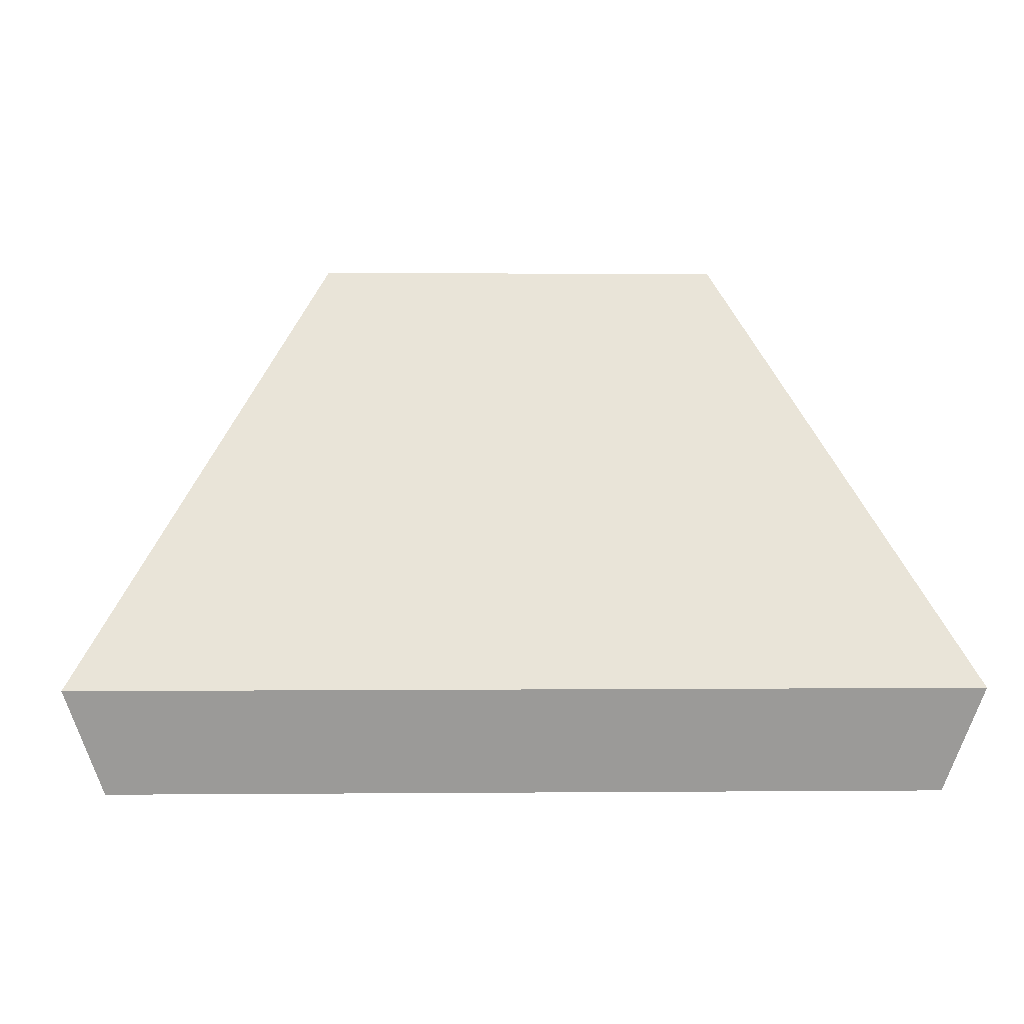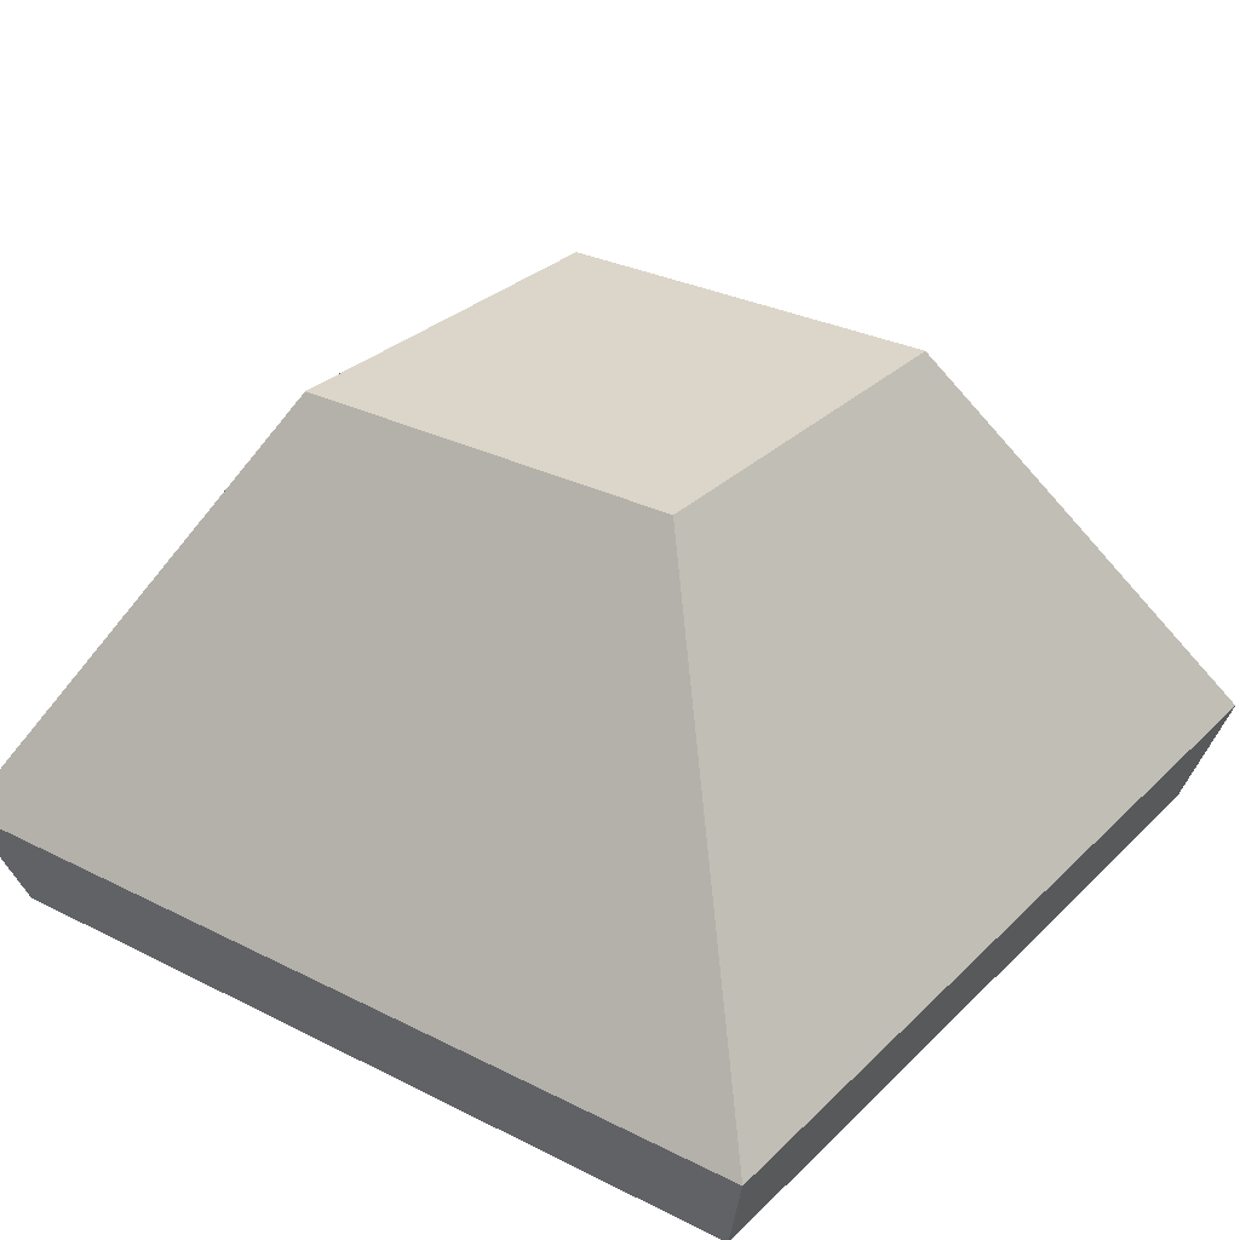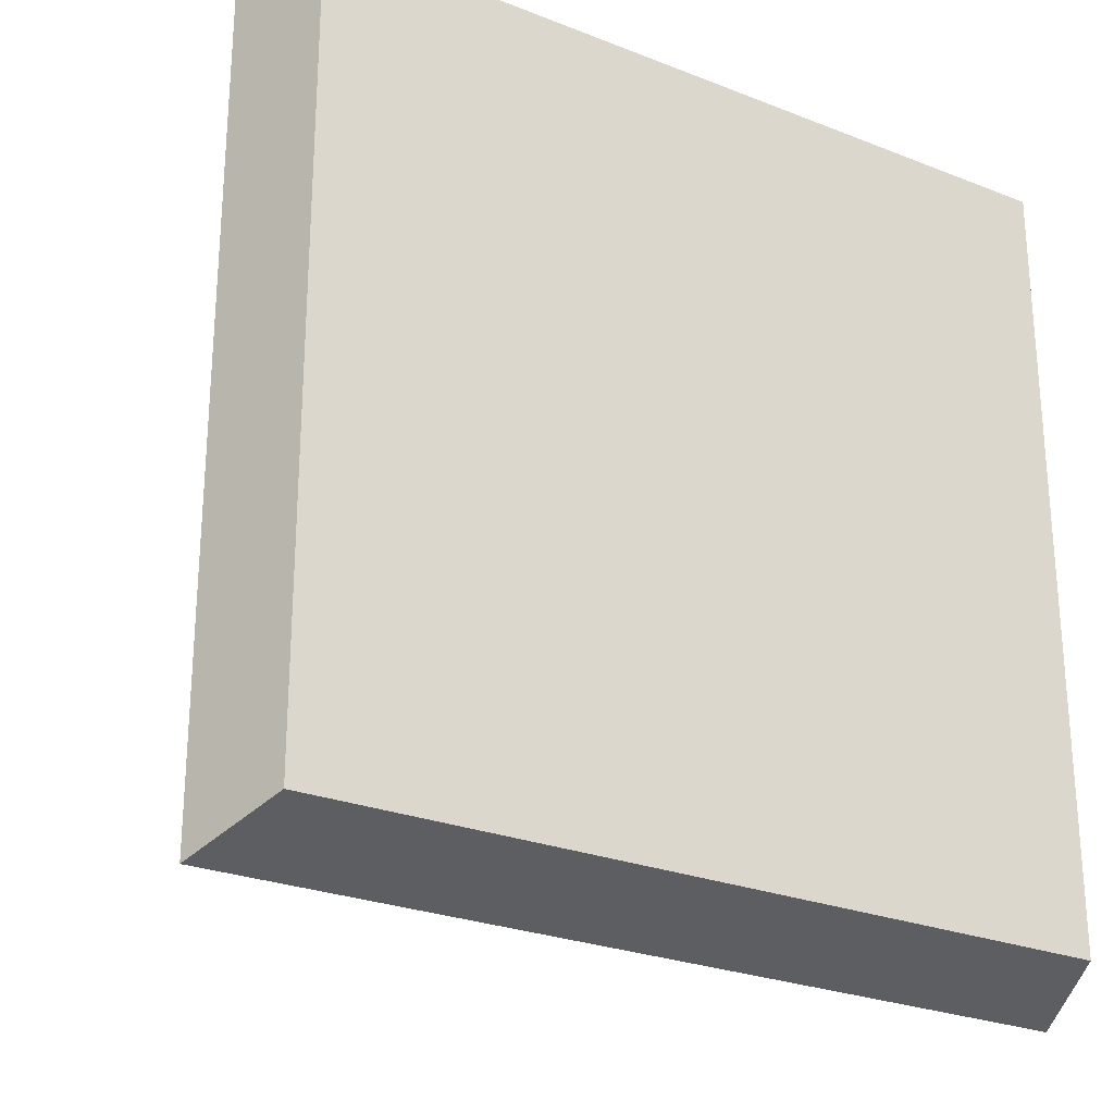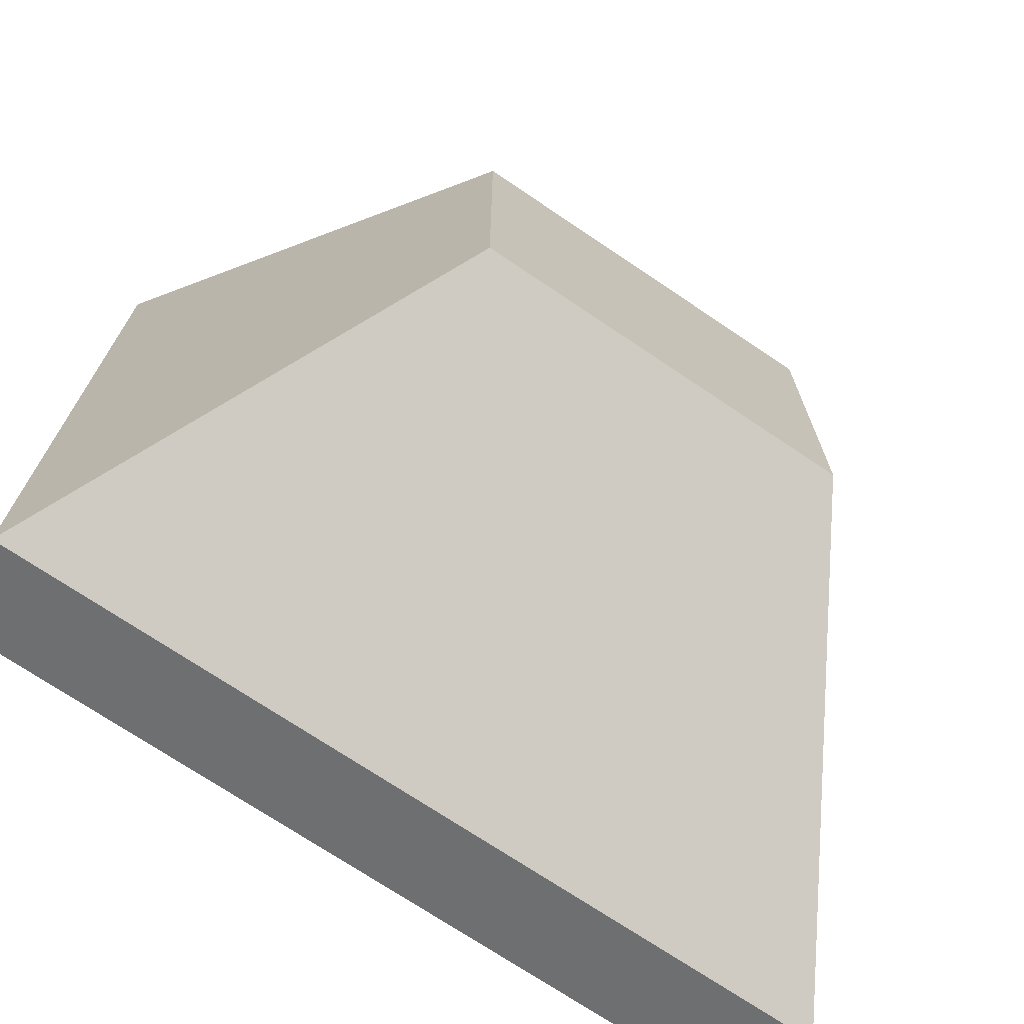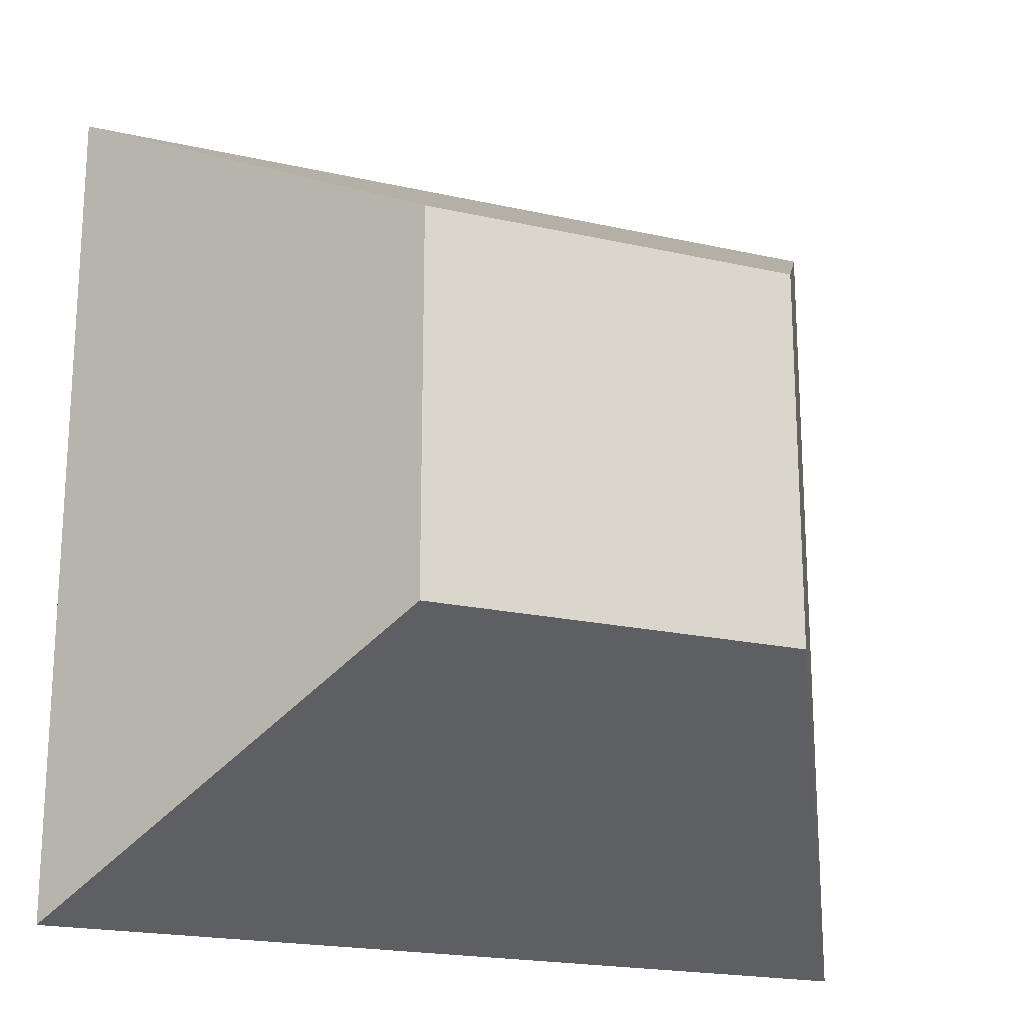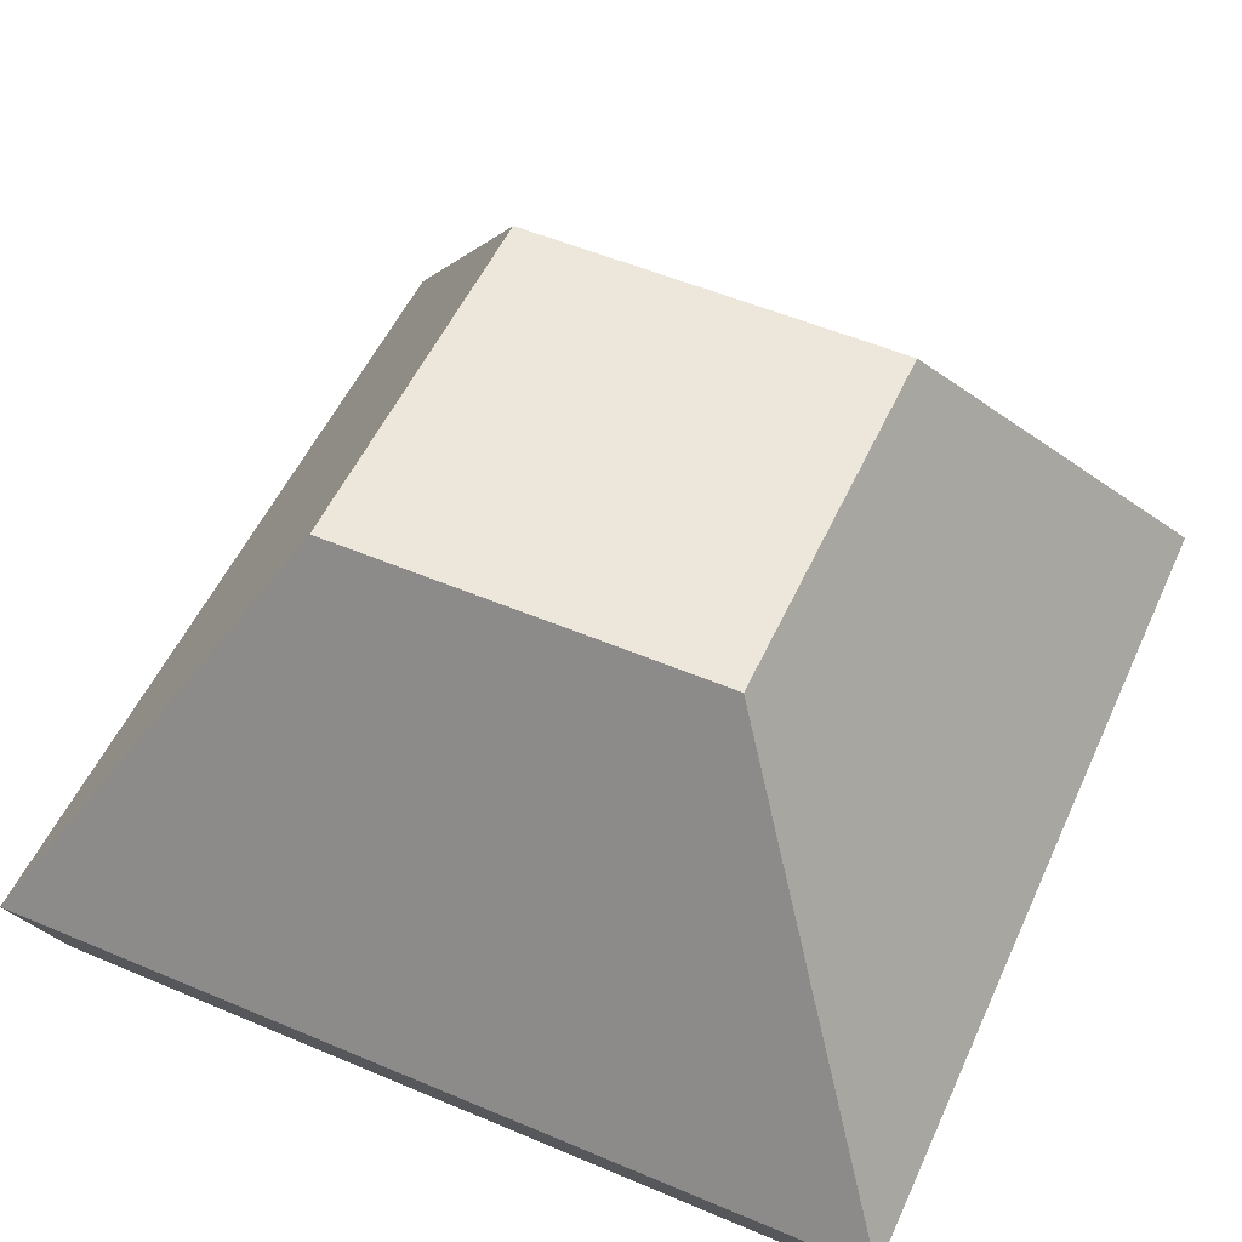
<metadata>
{"format":"obj","ext":"obj","renderer":"f3d","projection":"perspective","resolution":1024,"background":"white","views":[{"elev":2.0,"azim":88.1,"up":"+Z"},{"elev":29.9,"azim":-53.8,"up":"+Z"},{"elev":-25.9,"azim":147.9,"up":"+Y"},{"elev":-71.9,"azim":-34.0,"up":"+Y"},{"elev":-19.9,"azim":-22.8,"up":"+Y"},{"elev":53.5,"azim":-65.7,"up":"+Z"}]}
</metadata>
<code>
o Cube_Cube.001
v -0.1438 -0.1484 0.22
v -0.1438 0.1391 0.22
v -0.293 -0.2977 -0.1527
v -0.293 0.2883 -0.1527
v 0.1438 -0.1484 0.22
v 0.1438 0.1391 0.22
v 0.293 -0.2977 -0.1527
v 0.293 0.2883 -0.1527
v -0.3186 -0.3232 -0.07737
v -0.3186 0.3139 -0.07737
v 0.3186 0.3139 -0.07737
v 0.3186 -0.3232 -0.07737
f 9 10 4 3
f 3 4 8 7
f 7 8 11 12
f 5 6 2 1
f 3 7 12 9
f 8 4 10 11
f 1 2 10 9
f 6 5 12 11
f 5 1 9 12
f 2 6 11 10

</code>
